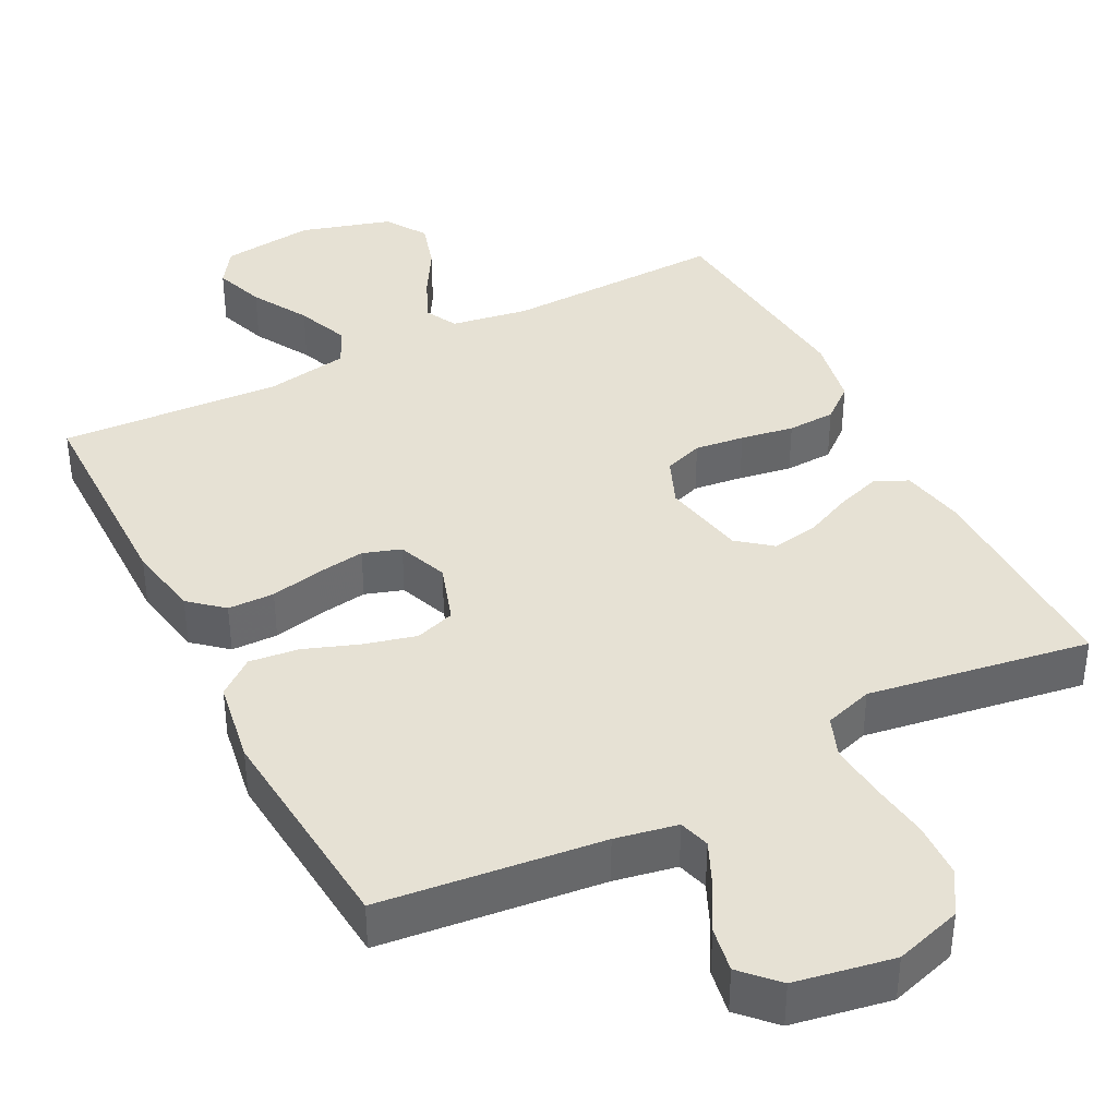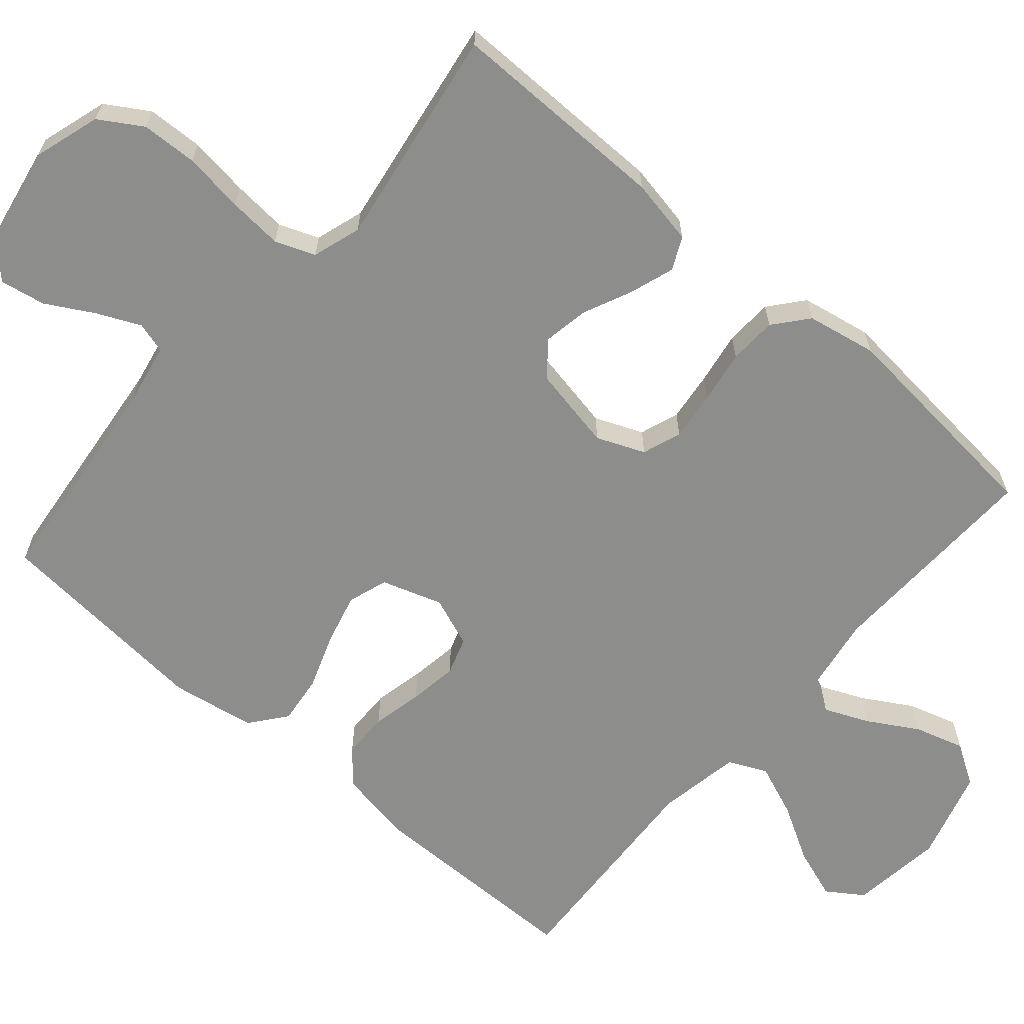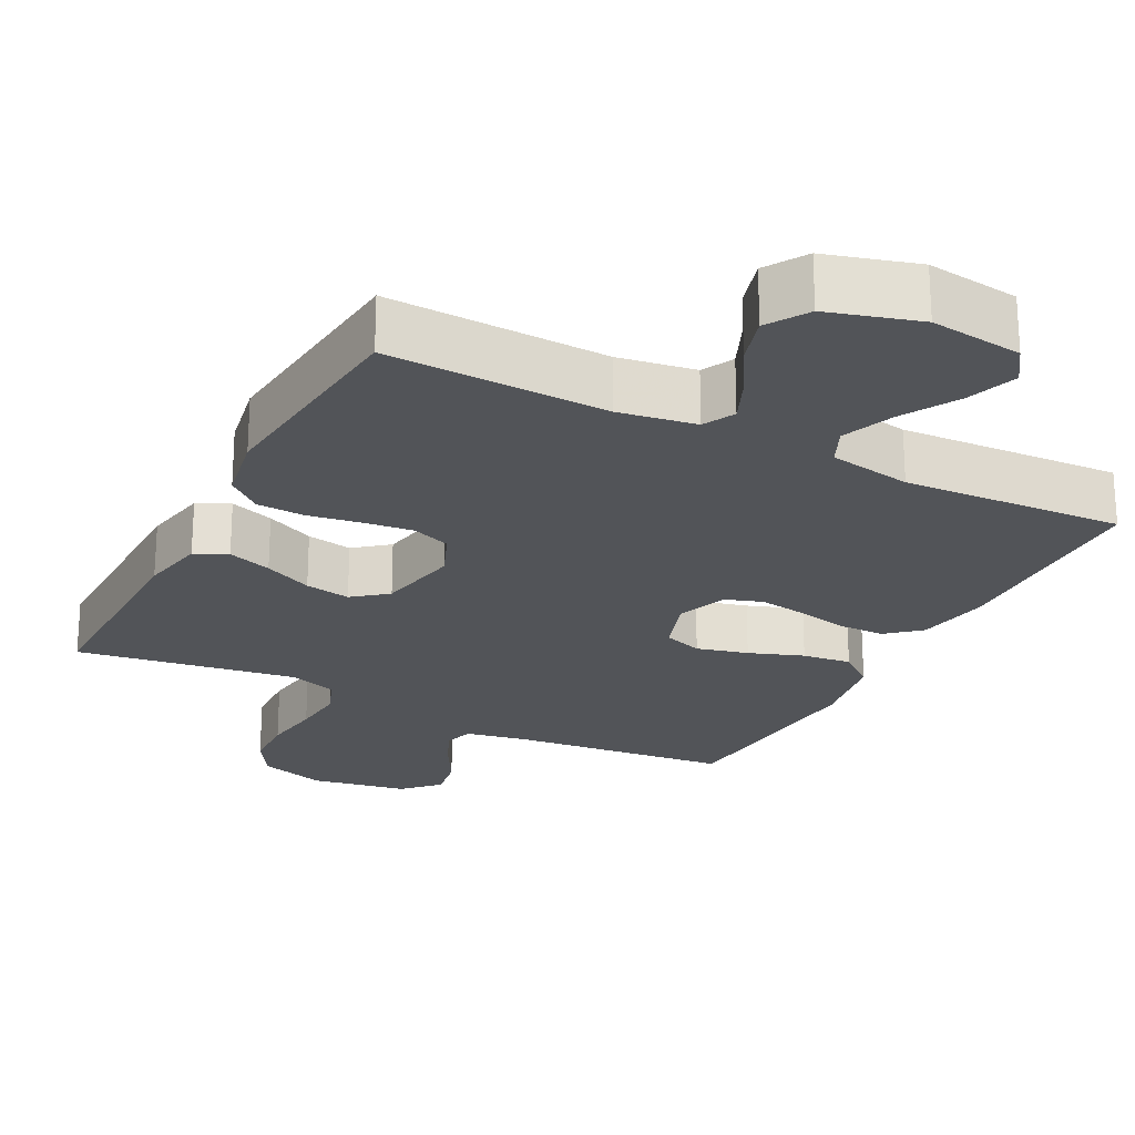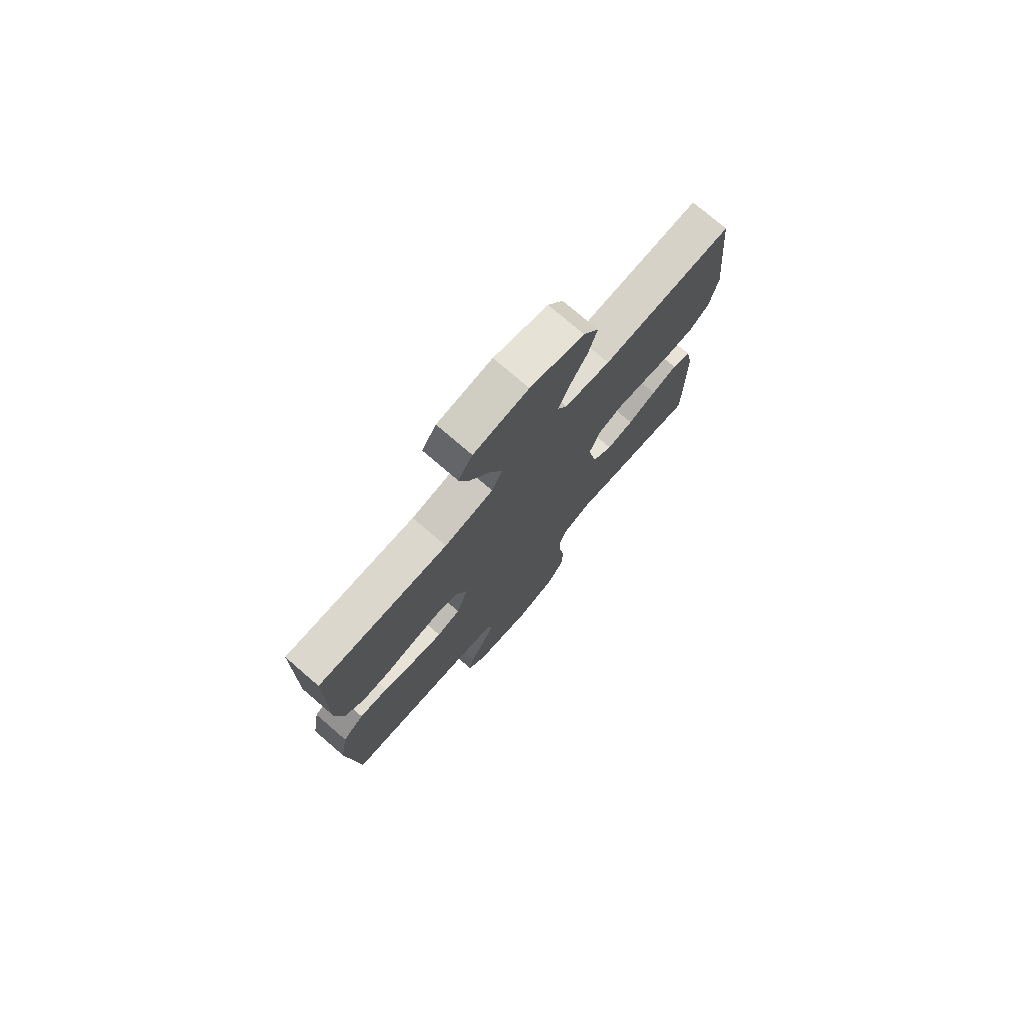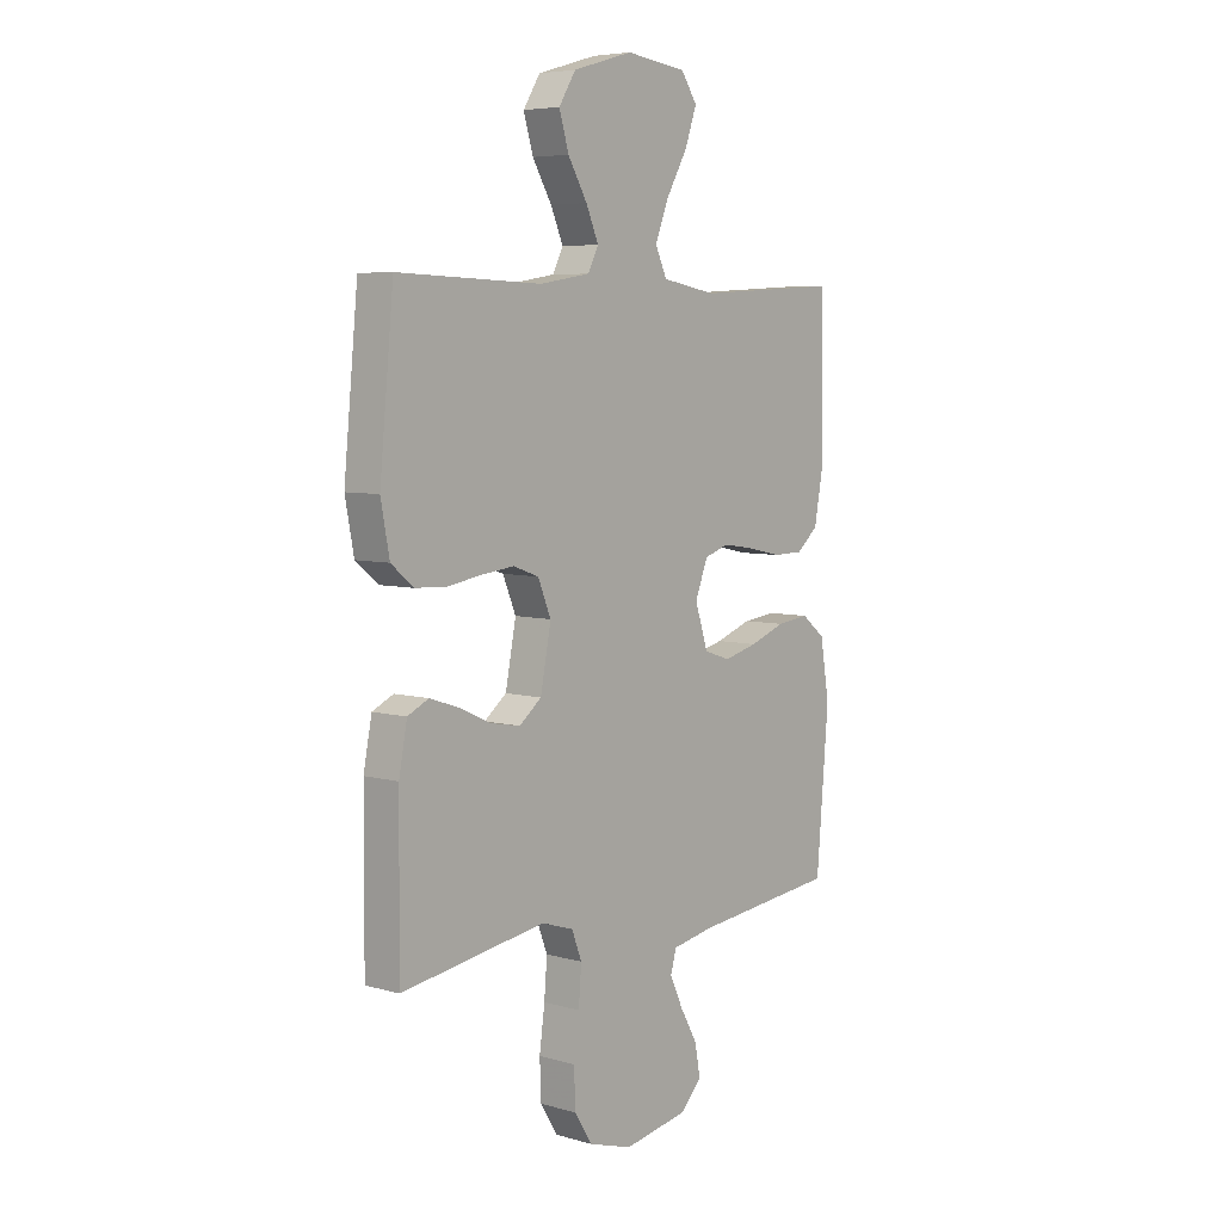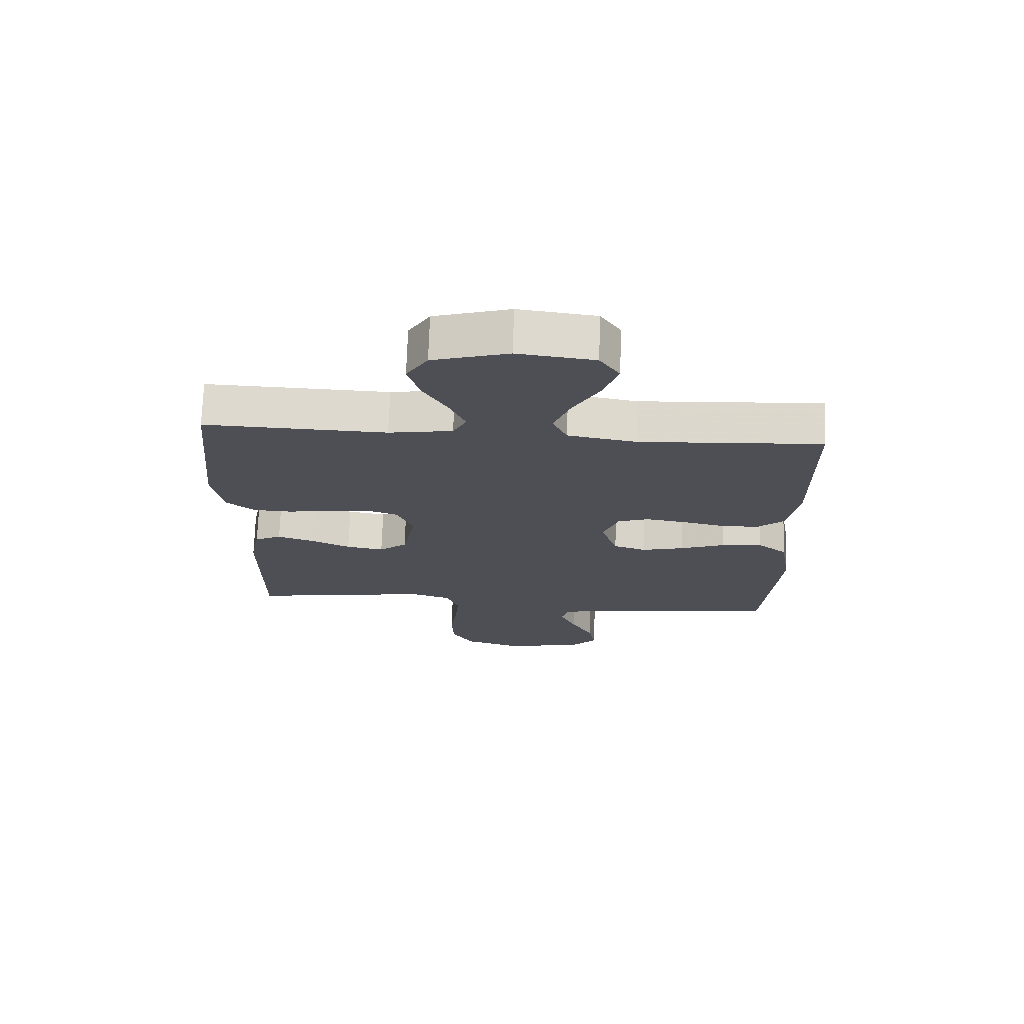
<metadata>
{"format":"obj","ext":"obj","renderer":"f3d","projection":"perspective","resolution":1024,"background":"white","views":[{"elev":39.1,"azim":152.8,"up":"+Y"},{"elev":-64.5,"azim":-130.8,"up":"+Y"},{"elev":-23.2,"azim":-27.4,"up":"+Y"},{"elev":76.1,"azim":130.7,"up":"+Z"},{"elev":6.0,"azim":-49.7,"up":"+Z"},{"elev":71.8,"azim":1.9,"up":"+Z"}]}
</metadata>
<code>
v -0.5 0.07 0.5
v -0.2 0.07 0.49
v -0.095 0.07 0.507
v -0.073 0.07 0.55
v -0.099 0.07 0.61
v -0.139 0.07 0.678
v -0.159 0.07 0.745
v -0.124 0.07 0.801
v 0 0.07 0.837
v 0.126 0.07 0.821
v 0.159 0.07 0.772
v 0.135 0.07 0.703
v 0.091 0.07 0.626
v 0.063 0.07 0.555
v 0.087 0.07 0.503
v 0.2 0.07 0.483
v 0.5 0.07 0.5
v 0.503 0.07 0.2
v 0.485 0.07 0.1
v 0.44 0.07 0.061
v 0.377 0.07 0.06
v 0.308 0.07 0.075
v 0.242 0.07 0.085
v 0.191 0.07 0.068
v 0.165 0.07 0
v 0.192 0.07 -0.082
v 0.246 0.07 -0.1
v 0.316 0.07 -0.082
v 0.39 0.07 -0.055
v 0.457 0.07 -0.047
v 0.506 0.07 -0.086
v 0.525 0.07 -0.2
v 0.5 0.07 -0.5
v 0.2 0.07 -0.533
v 0.116 0.07 -0.549
v 0.104 0.07 -0.591
v 0.131 0.07 -0.65
v 0.167 0.07 -0.714
v 0.178 0.07 -0.775
v 0.133 0.07 -0.822
v 0 0.07 -0.846
v -0.091 0.07 -0.818
v -0.127 0.07 -0.76
v -0.13 0.07 -0.684
v -0.119 0.07 -0.602
v -0.113 0.07 -0.528
v -0.134 0.07 -0.474
v -0.2 0.07 -0.453
v -0.5 0.07 -0.5
v -0.498 0.07 -0.2
v -0.481 0.07 -0.111
v -0.437 0.07 -0.09
v -0.377 0.07 -0.11
v -0.311 0.07 -0.14
v -0.249 0.07 -0.151
v -0.203 0.07 -0.114
v -0.181 0.07 0
v -0.208 0.07 0.065
v -0.261 0.07 0.084
v -0.328 0.07 0.076
v -0.4 0.07 0.064
v -0.465 0.07 0.067
v -0.511 0.07 0.105
v -0.529 0.07 0.2
v -0.5 0 0.5
v -0.2 0 0.49
v -0.095 0 0.507
v -0.073 0 0.55
v -0.099 0 0.61
v -0.139 0 0.678
v -0.159 0 0.745
v -0.124 0 0.801
v 0 0 0.837
v 0.126 0 0.821
v 0.159 0 0.772
v 0.135 0 0.703
v 0.091 0 0.626
v 0.063 0 0.555
v 0.087 0 0.503
v 0.2 0 0.483
v 0.5 0 0.5
v 0.503 0 0.2
v 0.485 0 0.1
v 0.44 0 0.061
v 0.377 0 0.06
v 0.308 0 0.075
v 0.242 0 0.085
v 0.191 0 0.068
v 0.165 0 0
v 0.192 0 -0.082
v 0.246 0 -0.1
v 0.316 0 -0.082
v 0.39 0 -0.055
v 0.457 0 -0.047
v 0.506 0 -0.086
v 0.525 0 -0.2
v 0.5 0 -0.5
v 0.2 0 -0.533
v 0.116 0 -0.549
v 0.104 0 -0.591
v 0.131 0 -0.65
v 0.167 0 -0.714
v 0.178 0 -0.775
v 0.133 0 -0.822
v 0 0 -0.846
v -0.091 0 -0.818
v -0.127 0 -0.76
v -0.13 0 -0.684
v -0.119 0 -0.602
v -0.113 0 -0.528
v -0.134 0 -0.474
v -0.2 0 -0.453
v -0.5 0 -0.5
v -0.498 0 -0.2
v -0.481 0 -0.111
v -0.437 0 -0.09
v -0.377 0 -0.11
v -0.311 0 -0.14
v -0.249 0 -0.151
v -0.203 0 -0.114
v -0.181 0 0
v -0.208 0 0.065
v -0.261 0 0.084
v -0.328 0 0.076
v -0.4 0 0.064
v -0.465 0 0.067
v -0.511 0 0.105
v -0.529 0 0.2
f 63 64 1 2
f 60 61 62 63
f 59 60 63 2
f 58 59 2 3
f 57 58 3 4
f 56 57 4
f 51 52 53 54
f 51 54 55
f 48 49 50 51
f 47 48 51 55
f 46 47 55 56
f 42 43 44 45
f 42 45 46
f 41 42 46
f 37 38 39 40
f 36 37 40 41
f 35 36 41 46
f 31 32 33 34
f 28 29 30 31
f 27 28 31 34
f 26 27 34 35
f 19 20 21 22
f 19 22 23
f 16 17 18 19
f 15 16 19 23
f 14 15 23 24
f 10 11 12 13
f 10 13 14
f 9 10 14
f 8 9 14
f 5 6 7 8
f 4 5 8 14
f 25 26 35 46
f 24 25 46 56
f 4 14 24 56
f 66 65 128 127
f 127 126 125 124
f 66 127 124 123
f 67 66 123 122
f 68 67 122 121
f 68 121 120
f 118 117 116 115
f 119 118 115
f 115 114 113 112
f 119 115 112 111
f 120 119 111 110
f 109 108 107 106
f 110 109 106
f 110 106 105
f 104 103 102 101
f 105 104 101 100
f 110 105 100 99
f 98 97 96 95
f 95 94 93 92
f 98 95 92 91
f 99 98 91 90
f 86 85 84 83
f 87 86 83
f 83 82 81 80
f 87 83 80 79
f 88 87 79 78
f 77 76 75 74
f 78 77 74
f 78 74 73
f 78 73 72
f 72 71 70 69
f 78 72 69 68
f 110 99 90 89
f 120 110 89 88
f 120 88 78 68
f 1 65 66 2
f 2 66 67 3
f 3 67 68 4
f 4 68 69 5
f 5 69 70 6
f 6 70 71 7
f 7 71 72 8
f 8 72 73 9
f 9 73 74 10
f 10 74 75 11
f 11 75 76 12
f 12 76 77 13
f 13 77 78 14
f 14 78 79 15
f 15 79 80 16
f 16 80 81 17
f 17 81 82 18
f 18 82 83 19
f 19 83 84 20
f 20 84 85 21
f 21 85 86 22
f 22 86 87 23
f 23 87 88 24
f 24 88 89 25
f 25 89 90 26
f 26 90 91 27
f 27 91 92 28
f 28 92 93 29
f 29 93 94 30
f 30 94 95 31
f 31 95 96 32
f 32 96 97 33
f 33 97 98 34
f 34 98 99 35
f 35 99 100 36
f 36 100 101 37
f 37 101 102 38
f 38 102 103 39
f 39 103 104 40
f 40 104 105 41
f 41 105 106 42
f 42 106 107 43
f 43 107 108 44
f 44 108 109 45
f 45 109 110 46
f 46 110 111 47
f 47 111 112 48
f 48 112 113 49
f 49 113 114 50
f 50 114 115 51
f 51 115 116 52
f 52 116 117 53
f 53 117 118 54
f 54 118 119 55
f 55 119 120 56
f 56 120 121 57
f 57 121 122 58
f 58 122 123 59
f 59 123 124 60
f 60 124 125 61
f 61 125 126 62
f 62 126 127 63
f 63 127 128 64
f 64 128 65 1

</code>
